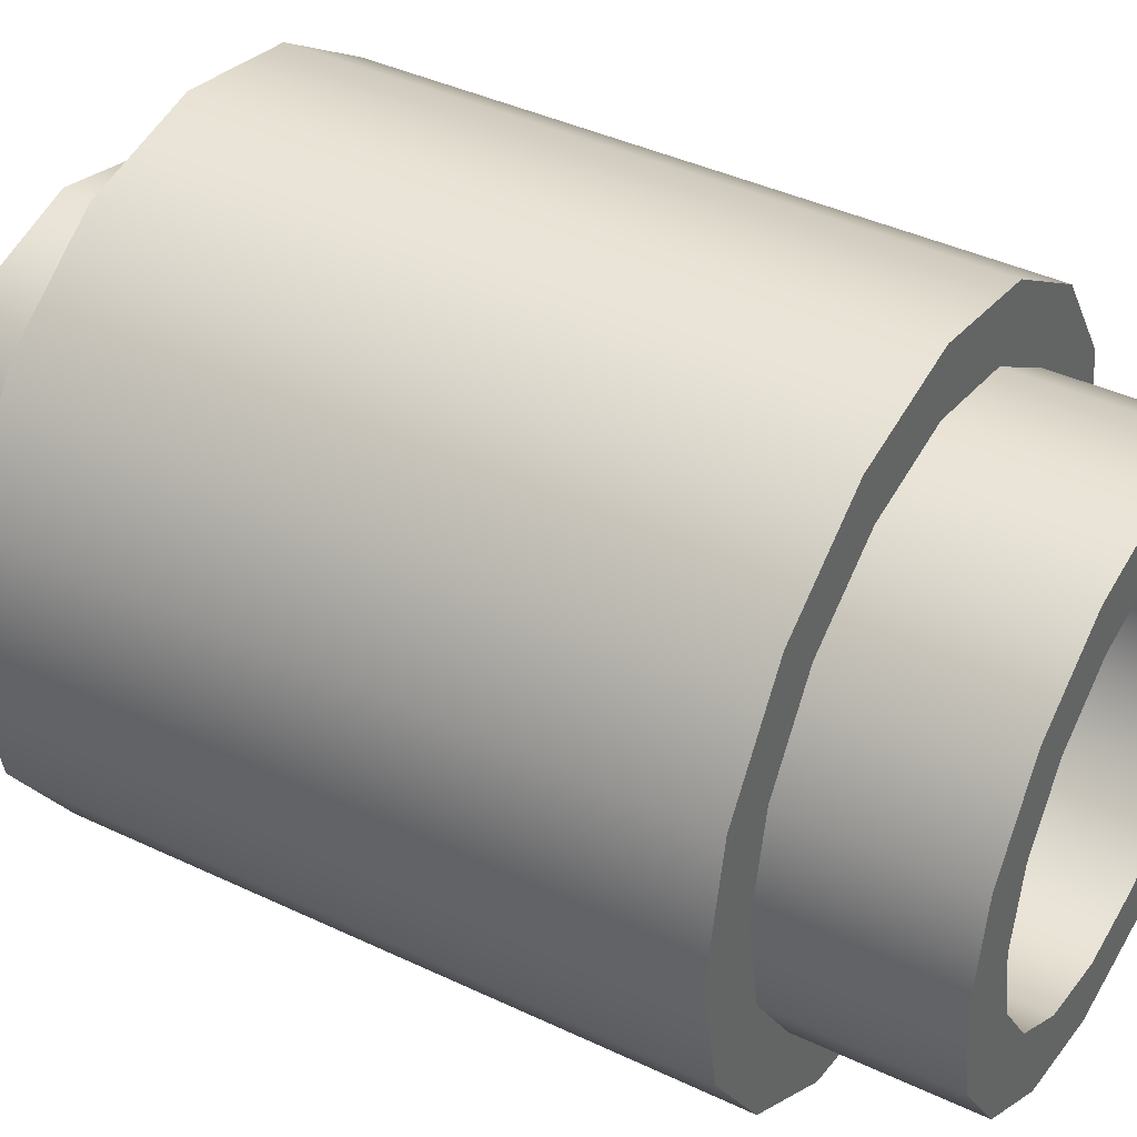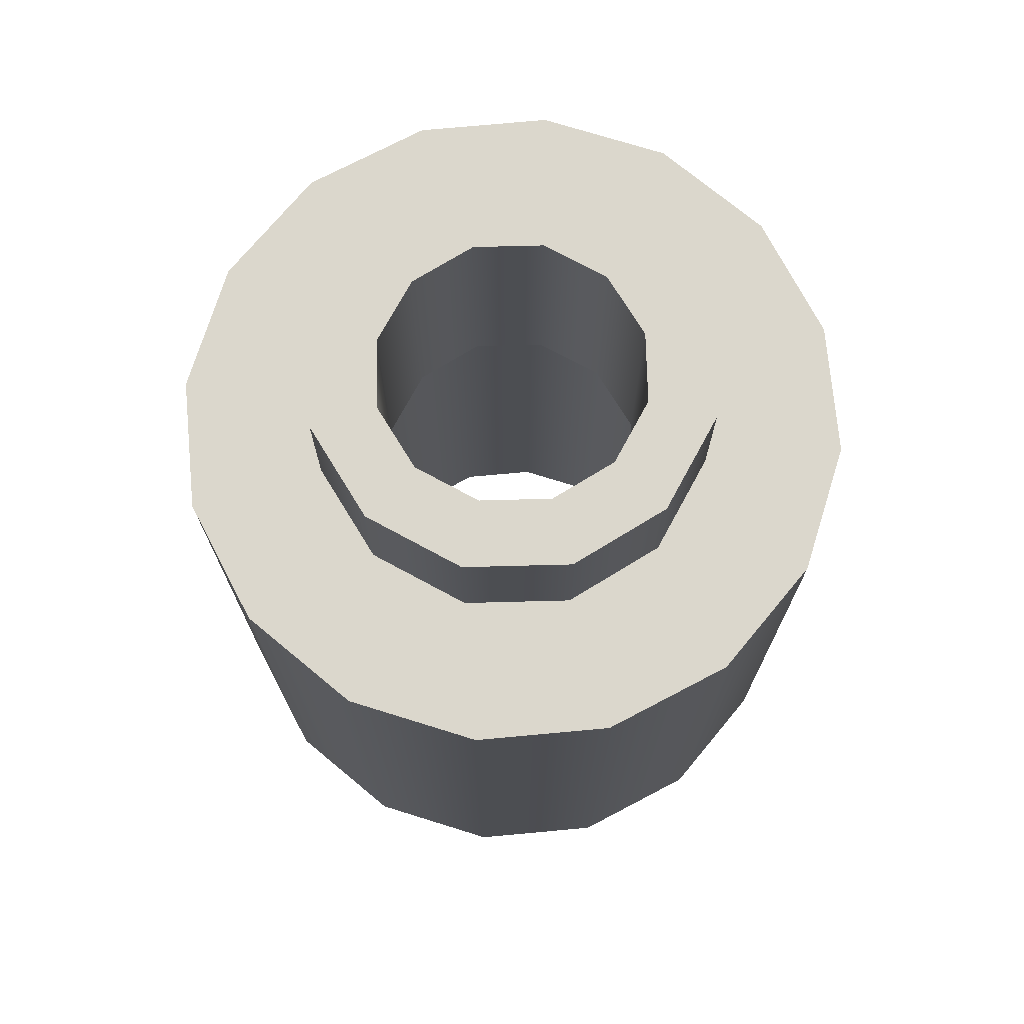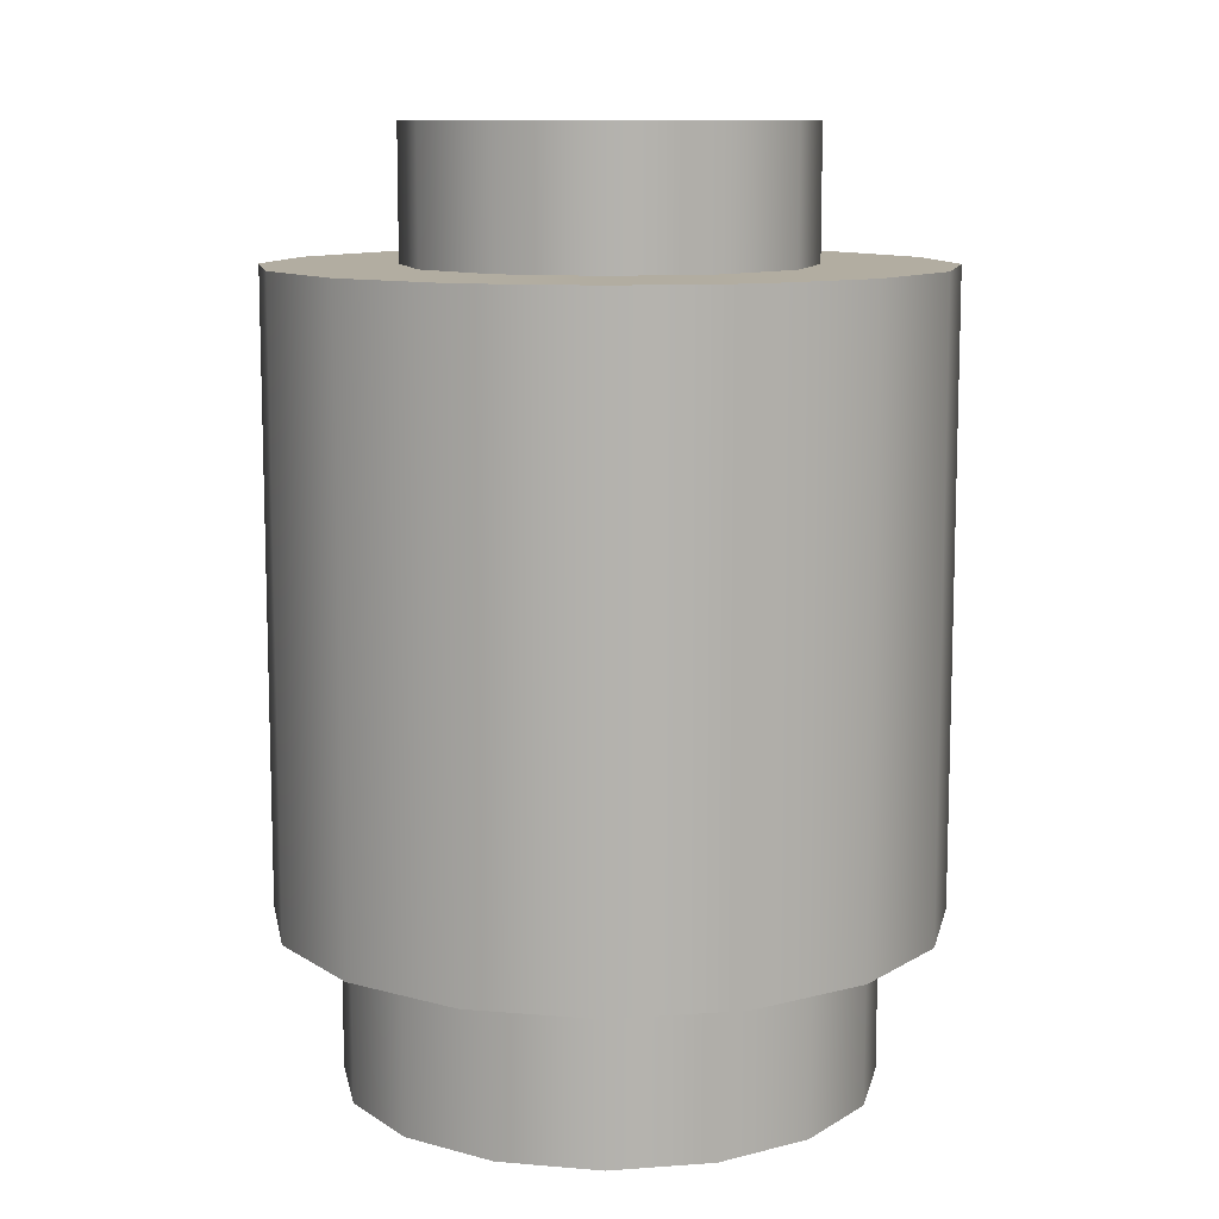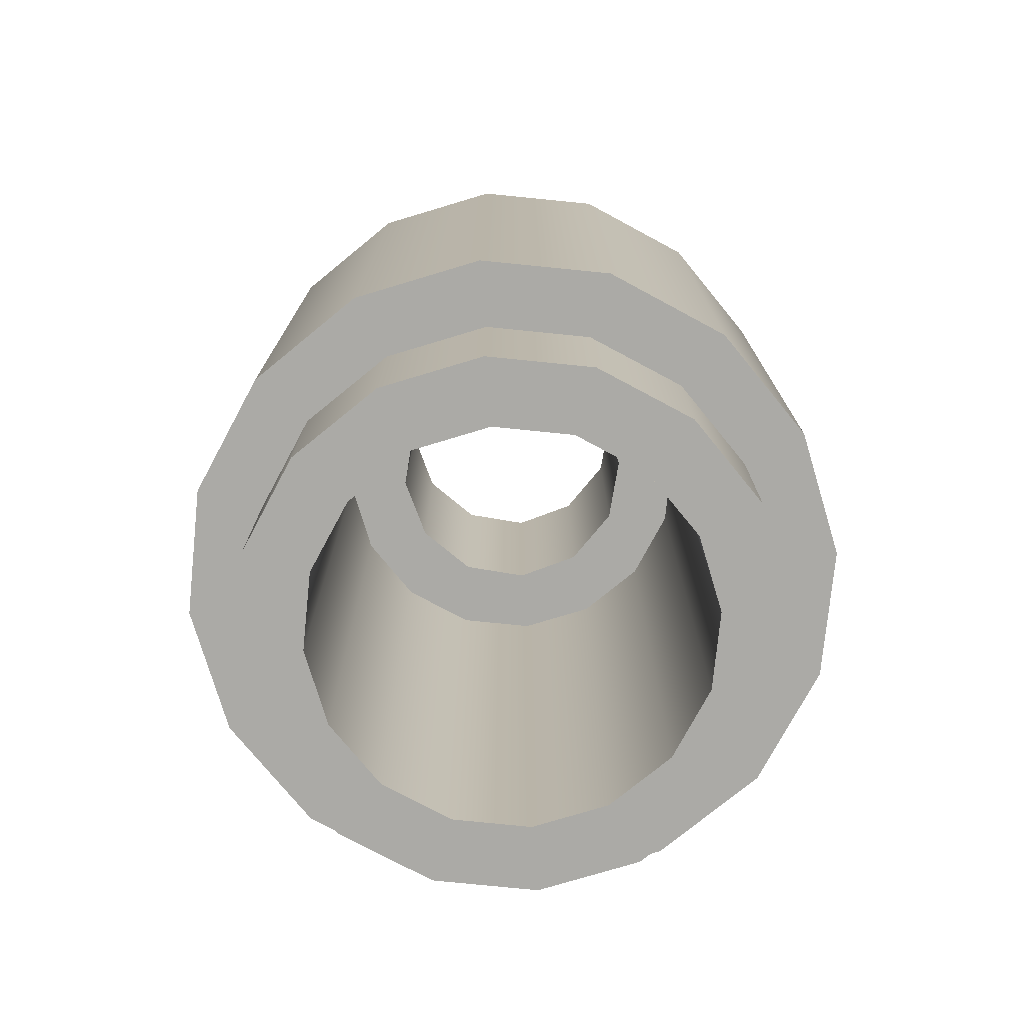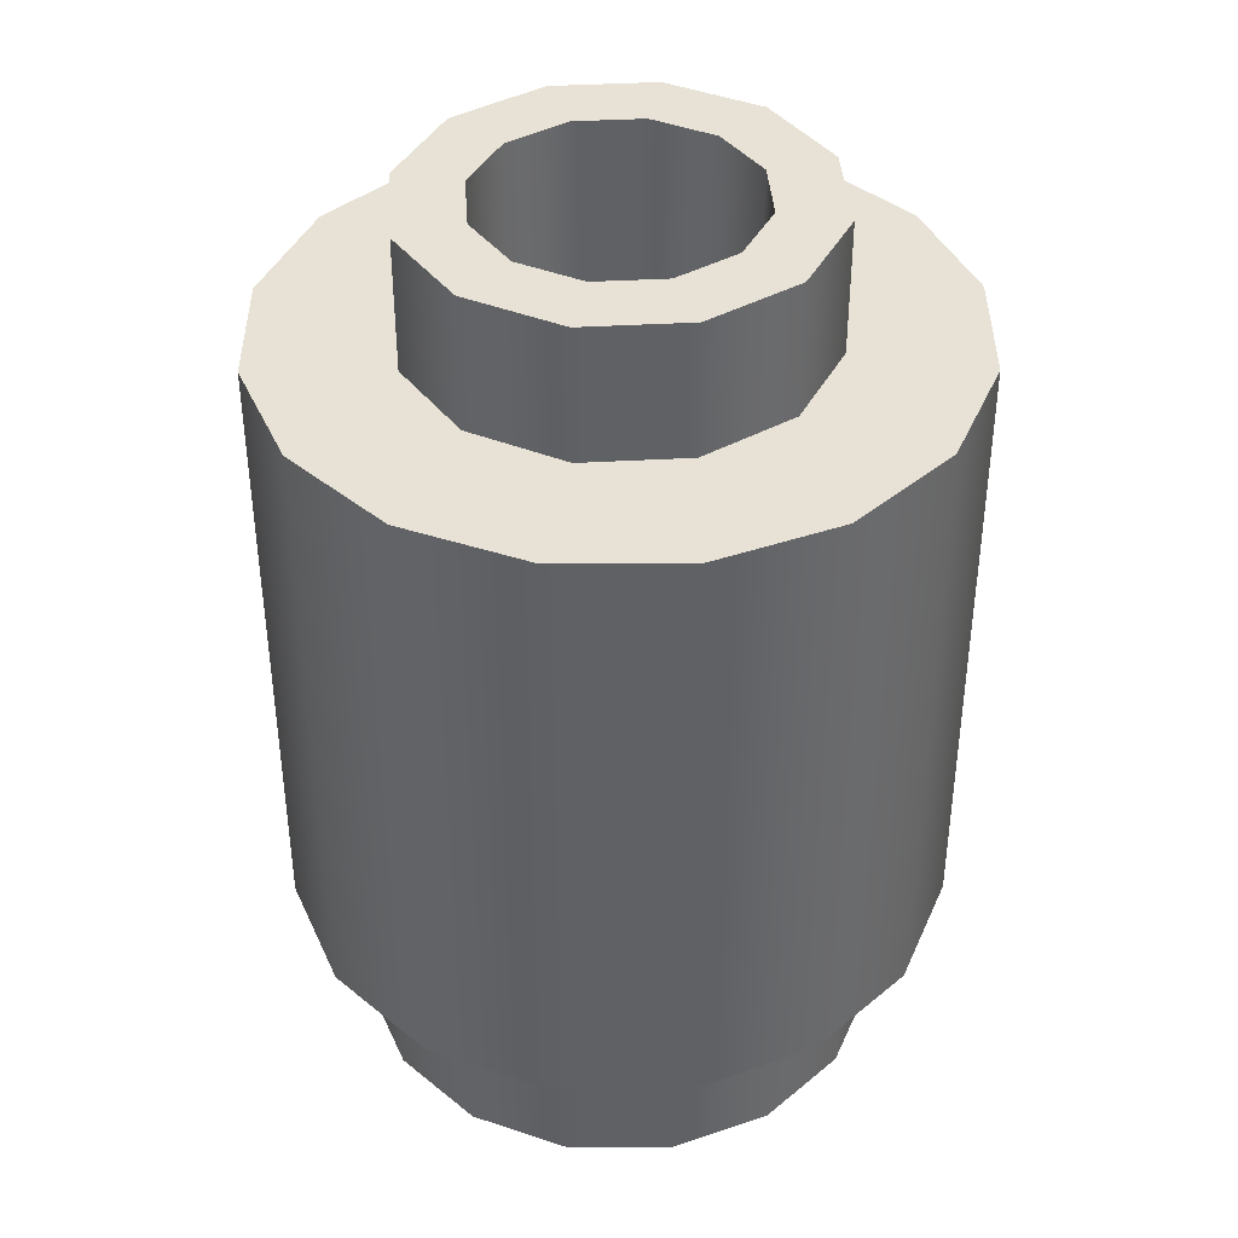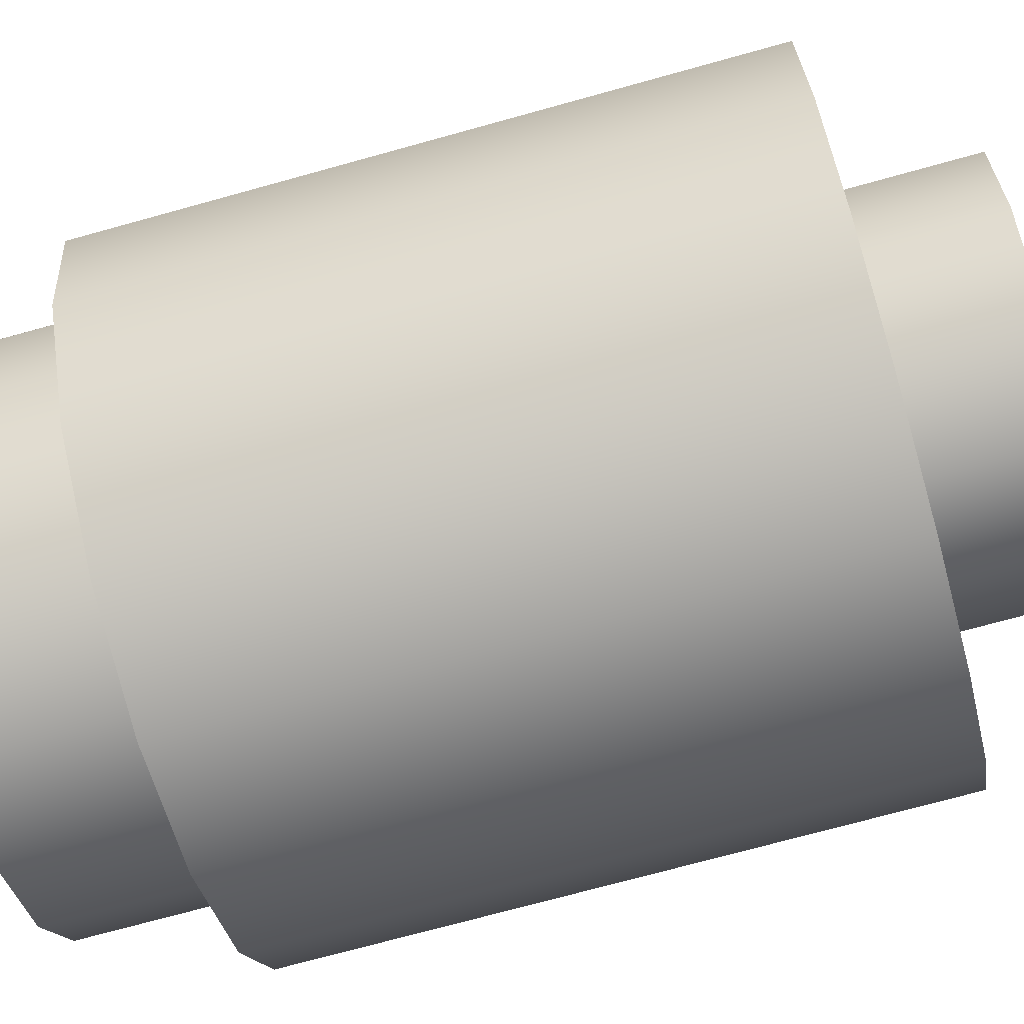
<metadata>
{"format":"obj","ext":"obj","renderer":"f3d","projection":"perspective","resolution":1024,"background":"white","views":[{"elev":40.9,"azim":120.1,"up":"+Y"},{"elev":73.2,"azim":73.5,"up":"+Z"},{"elev":10.5,"azim":-179.2,"up":"+Z"},{"elev":-75.9,"azim":5.5,"up":"+Z"},{"elev":40.2,"azim":-79.0,"up":"+Z"},{"elev":-72.2,"azim":-74.5,"up":"+Y"}]}
</metadata>
<code>
v  6 0 0
v  5.196 3 0
v  3 5.196 0
v  0 6 0
v  -3 5.196 0
v  -5.196 3 0
v  -5.196 -3 0
v  -3 -5.196 0
v  3 -5.196 0
v  5.196 -3 0
v  3.999 0 -4
v  3.464 2 -4
v  2 3.464 -4
v  0 3.999 -4
v  -2 3.464 -4
v  -3.464 2 -4
v  -3.464 -2 -4
v  -2 -3.464 -4
v  2 -3.464 -4
v  3.464 -2 -4
v  10 0 0
v  9.24 3.83 0
v  7.07 7.07 0
v  3.83 9.24 0
v  0 10 0
v  -3.83 9.24 0
v  -7.07 7.07 0
v  -9.24 3.83 0
v  -10 0 0
v  -9.24 -3.83 0
v  -7.07 -7.07 0
v  -3.83 -9.24 0
v  0 -10 0
v  3.83 -9.24 0
v  7.07 -7.07 0
v  9.24 -3.83 0
v  10 0 -19
v  9.24 3.83 -19
v  7.07 7.07 -19
v  3.83 9.24 -19
v  0 10 -19
v  -3.83 9.24 -19
v  -7.07 7.07 -19
v  -9.24 3.83 -19
v  -10 0 -19
v  -9.24 -3.83 -19
v  -7.07 -7.07 -19
v  -3.83 -9.24 -19
v  0 -10 -19
v  3.83 -9.24 -19
v  7.07 -7.07 -19
v  9.24 -3.83 -19
v  6 0 -4
v  5.543 2.296 -4
v  4.243 4.243 -4
v  2.3 5.54 -4
v  0 6 -4
v  -2.3 5.54 -4
v  -4.24 4.24 -4
v  -5.54 2.3 -4
v  -6 0 -4
v  -5.54 -2.3 -4
v  -4.24 -4.24 -4
v  -2.3 -5.54 -4
v  0 -6 -4
v  2.3 -5.54 -4
v  4.24 -4.24 -4
v  5.543 -2.296 -4
v  6 0 -24
v  5.543 2.296 -24
v  4.243 4.243 -24
v  2.3 5.54 -24
v  0 6 -24
v  -2.3 5.54 -24
v  -4.24 4.24 -24
v  -5.54 2.3 -24
v  -6 0 -24
v  -5.54 -2.3 -24
v  -4.24 -4.24 -24
v  -2.3 -5.54 -24
v  0 -6 -24
v  2.3 -5.54 -24
v  4.24 -4.24 -24
v  5.543 -2.296 -24
v  8 0 -24
v  7.39 3.06 -24
v  5.66 5.66 -24
v  3.06 7.39 -24
v  0 8 -24
v  -3.06 7.39 -24
v  -5.66 5.66 -24
v  -7.39 3.06 -24
v  -8 0 -24
v  -7.39 -3.06 -24
v  -5.66 -5.66 -24
v  -3.06 -7.39 -24
v  0 -8 -24
v  3.06 -7.39 -24
v  5.66 -5.66 -24
v  7.39 -3.06 -24
v  8 0 -19
v  7.39 3.06 -19
v  5.66 5.66 -19
v  3.06 7.39 -19
v  0 8 -19
v  -3.06 7.39 -19
v  -5.66 5.66 -19
v  -7.39 3.06 -19
v  -8 0 -19
v  -7.39 -3.06 -19
v  -5.66 -5.66 -19
v  -3.06 -7.39 -19
v  0 -8 -19
v  3.06 -7.39 -19
v  5.66 -5.66 -19
v  7.39 -3.06 -19
v  0 6 4
v  0 4 4
v  3 5.196 4
v  2 3.464 4
v  5.196 3 4
v  3.464 2 4
v  6 0 4
v  4 0 4
v  5.196 -3 4
v  3.464 -2 4
v  3 -5.196 4
v  2 -3.464 4
v  0 -6 0
v  0 -6 4
v  0 -4 4
v  0 -3.999 -4
v  -3 -5.196 4
v  -2 -3.464 4
v  -5.196 -3 4
v  -3.464 -2 4
v  -6 0 0
v  -6 0 4
v  -4 0 4
v  -3.999 0 -4
v  -5.196 3 4
v  -3.464 2 4
v  -3 5.196 4
v  -2 3.464 4
g 3062b
f 21 22 2 1
f 22 23 3 2
f 3 23 24
f 24 25 4 3
f 25 26 5 4
f 5 26 27
f 27 28 6 5
f 28 29 137 6
f 29 30 7 137
f 30 31 8 7
f 8 31 32
f 32 33 129 8
f 33 34 9 129
f 9 34 35
f 35 36 10 9
f 36 21 1 10
f 37 38 22 21
f 38 39 23 22
f 39 40 24 23
f 40 41 25 24
f 41 42 26 25
f 42 43 27 26
f 43 44 28 27
f 44 45 29 28
f 45 46 30 29
f 46 47 31 30
f 47 48 32 31
f 48 49 33 32
f 49 50 34 33
f 50 51 35 34
f 51 52 36 35
f 52 37 21 36
f 54 53 11 12
f 55 54 12 13
f 13 56 55
f 57 56 13 14
f 58 57 14 15
f 15 59 58
f 60 59 15 16
f 61 60 16 140
f 62 61 140 17
f 63 62 17 18
f 18 64 63
f 65 64 18 132
f 66 65 132 19
f 19 67 66
f 68 67 19 20
f 53 68 20 11
f 70 69 53 54
f 71 70 54 55
f 72 71 55 56
f 73 72 56 57
f 74 73 57 58
f 75 74 58 59
f 76 75 59 60
f 77 76 60 61
f 78 77 61 62
f 79 78 62 63
f 80 79 63 64
f 81 80 64 65
f 82 81 65 66
f 83 82 66 67
f 84 83 67 68
f 69 84 68 53
f 86 85 69 70
f 87 86 70 71
f 88 87 71 72
f 89 88 72 73
f 90 89 73 74
f 91 90 74 75
f 92 91 75 76
f 93 92 76 77
f 94 93 77 78
f 95 94 78 79
f 96 95 79 80
f 97 96 80 81
f 98 97 81 82
f 99 98 82 83
f 100 99 83 84
f 85 100 84 69
f 102 101 85 86
f 103 102 86 87
f 104 103 87 88
f 105 104 88 89
f 106 105 89 90
f 107 106 90 91
f 108 107 91 92
f 109 108 92 93
f 110 109 93 94
f 111 110 94 95
f 112 111 95 96
f 113 112 96 97
f 114 113 97 98
f 115 114 98 99
f 116 115 99 100
f 101 116 100 85
f 116 101 37 52
f 115 116 52 51
f 114 115 51 50
f 113 114 50 49
f 112 113 49 48
f 111 112 48 47
f 110 111 47 46
f 109 110 46 45
f 108 109 45 44
f 107 108 44 43
f 106 107 43 42
f 105 106 42 41
f 104 105 41 40
f 103 104 40 39
f 102 103 39 38
f 101 102 38 37
f 119 3 4 117
f 120 119 117 118
f 13 120 118 14
f 121 2 3 119
f 122 121 119 120
f 12 122 120 13
f 123 1 2 121
f 124 123 121 122
f 11 124 122 12
f 125 10 1 123
f 126 125 123 124
f 20 126 124 11
f 127 9 10 125
f 128 127 125 126
f 19 128 126 20
f 130 129 9 127
f 131 130 127 128
f 132 131 128 19
f 133 8 129 130
f 134 133 130 131
f 18 134 131 132
f 135 7 8 133
f 136 135 133 134
f 17 136 134 18
f 138 137 7 135
f 139 138 135 136
f 140 139 136 17
f 141 6 137 138
f 142 141 138 139
f 16 142 139 140
f 143 5 6 141
f 144 143 141 142
f 15 144 142 16
f 117 4 5 143
f 118 117 143 144
f 14 118 144 15

</code>
